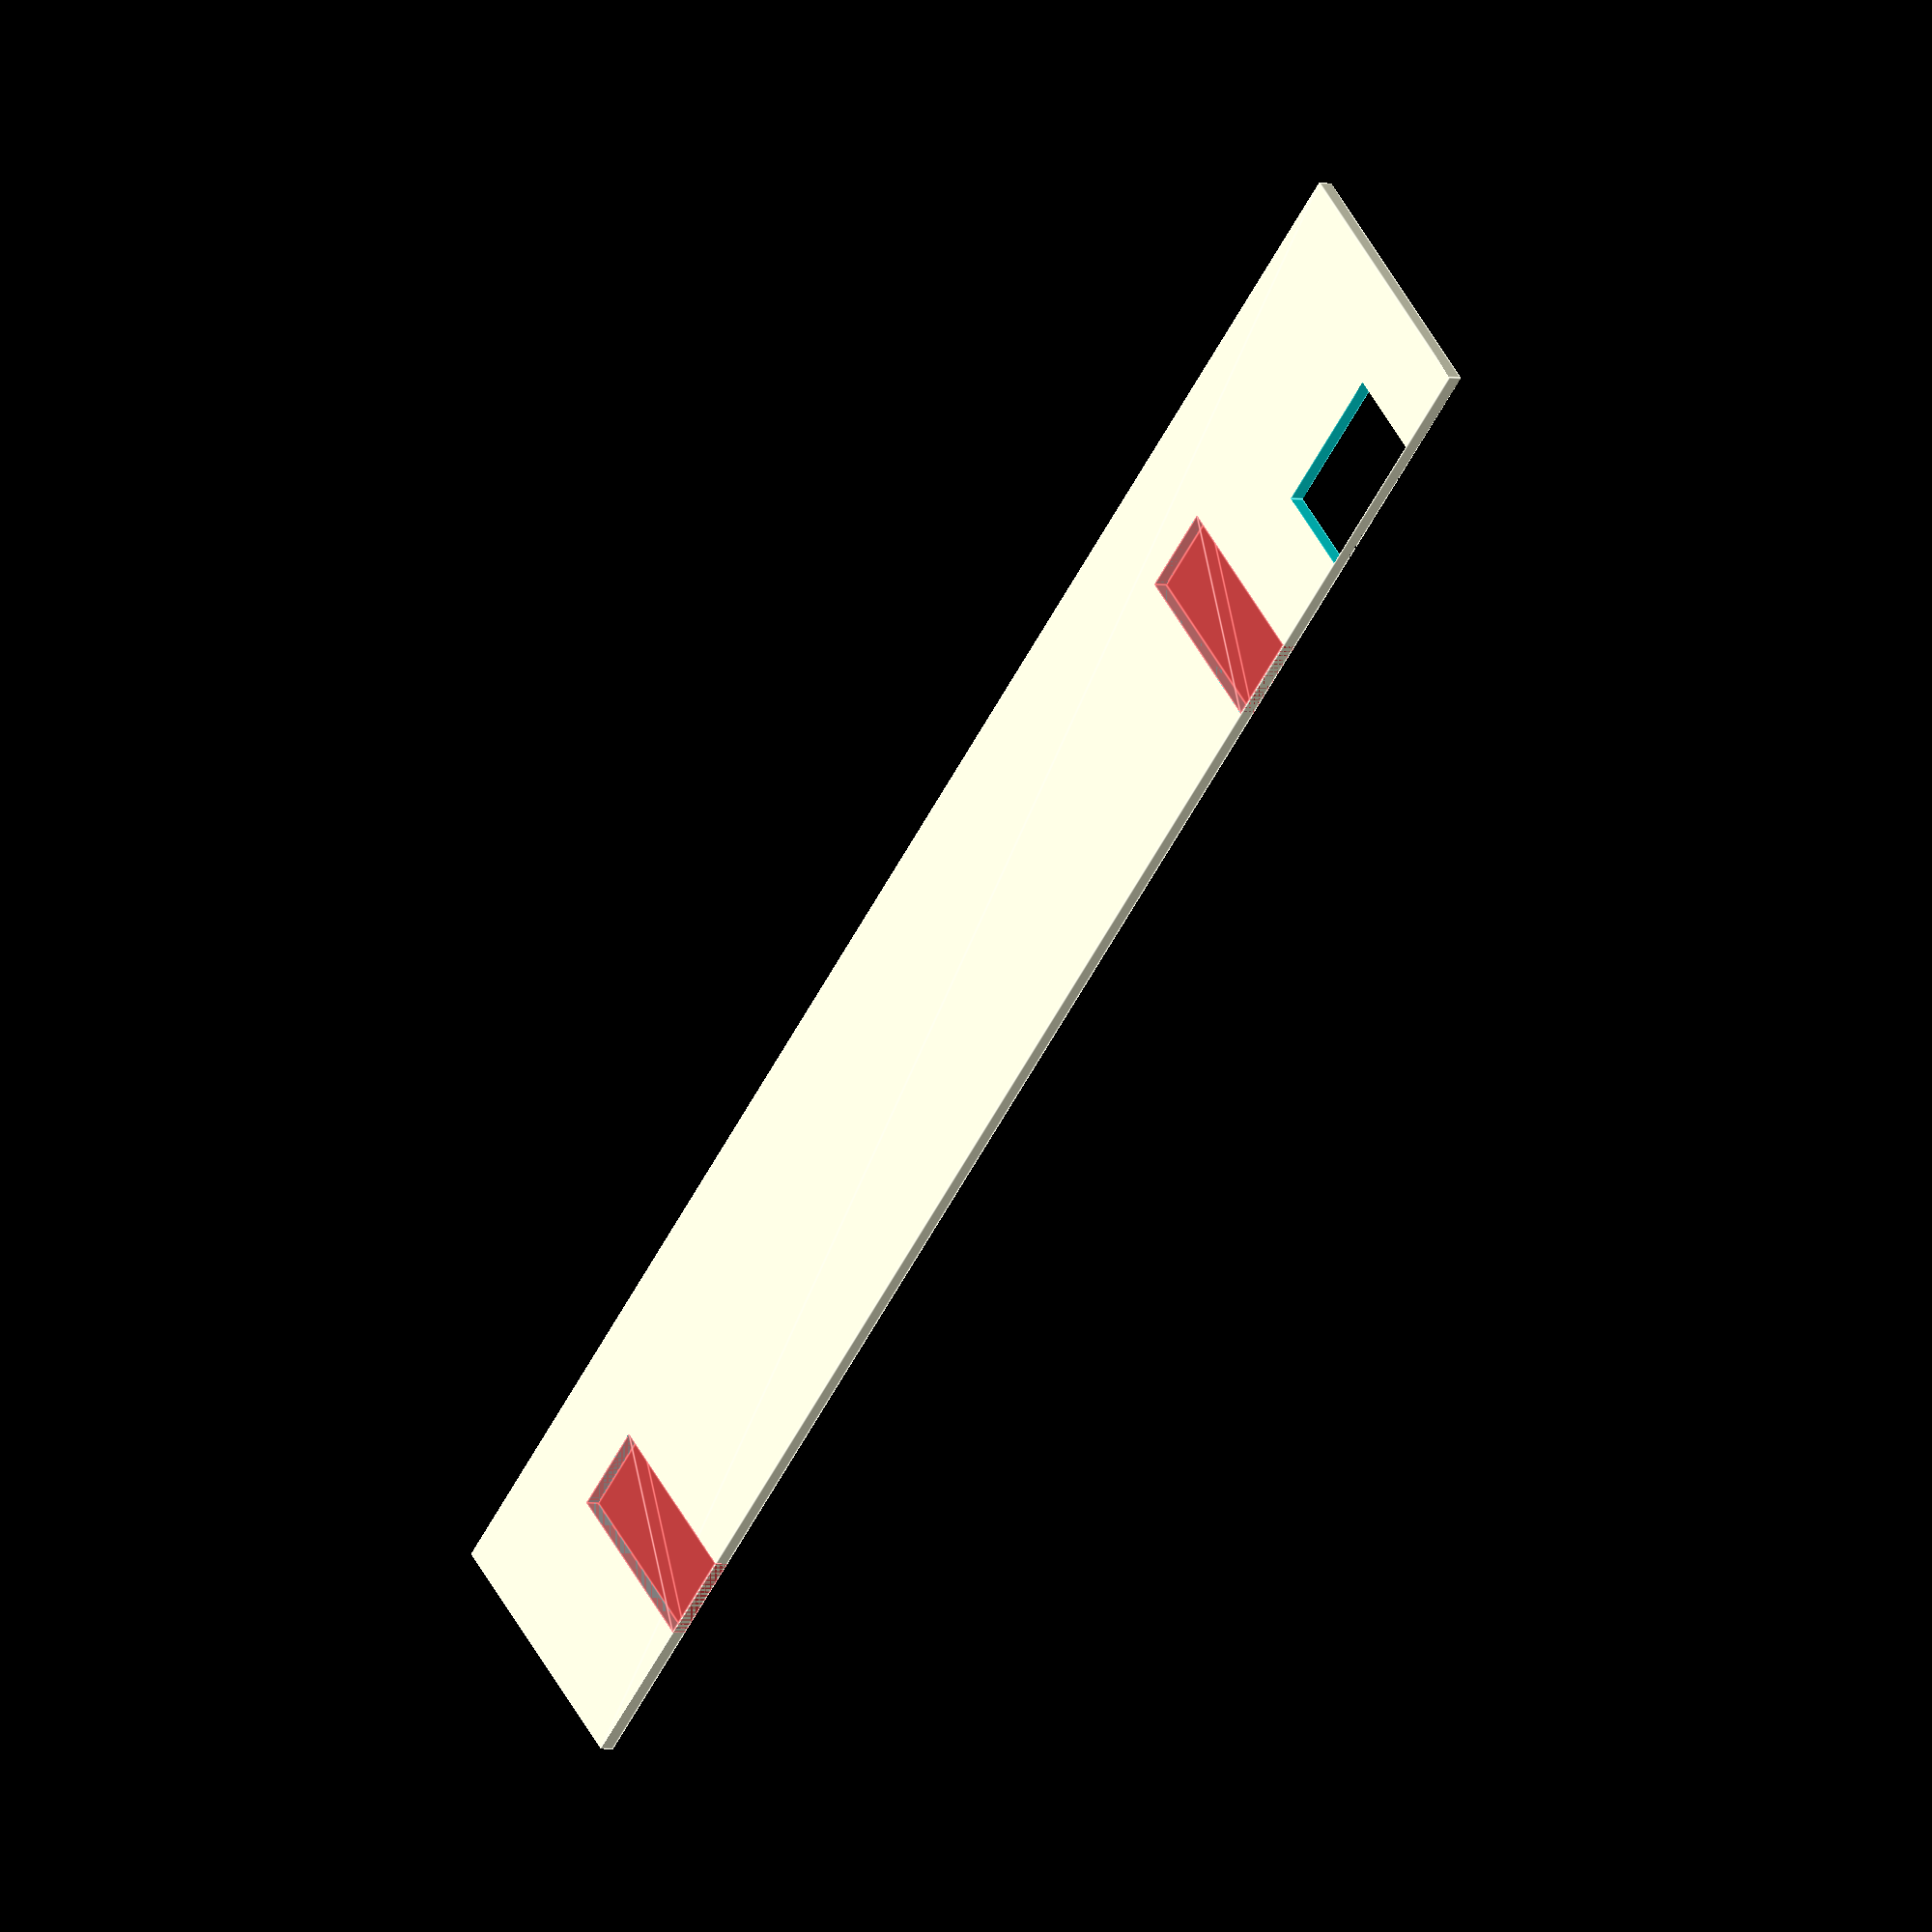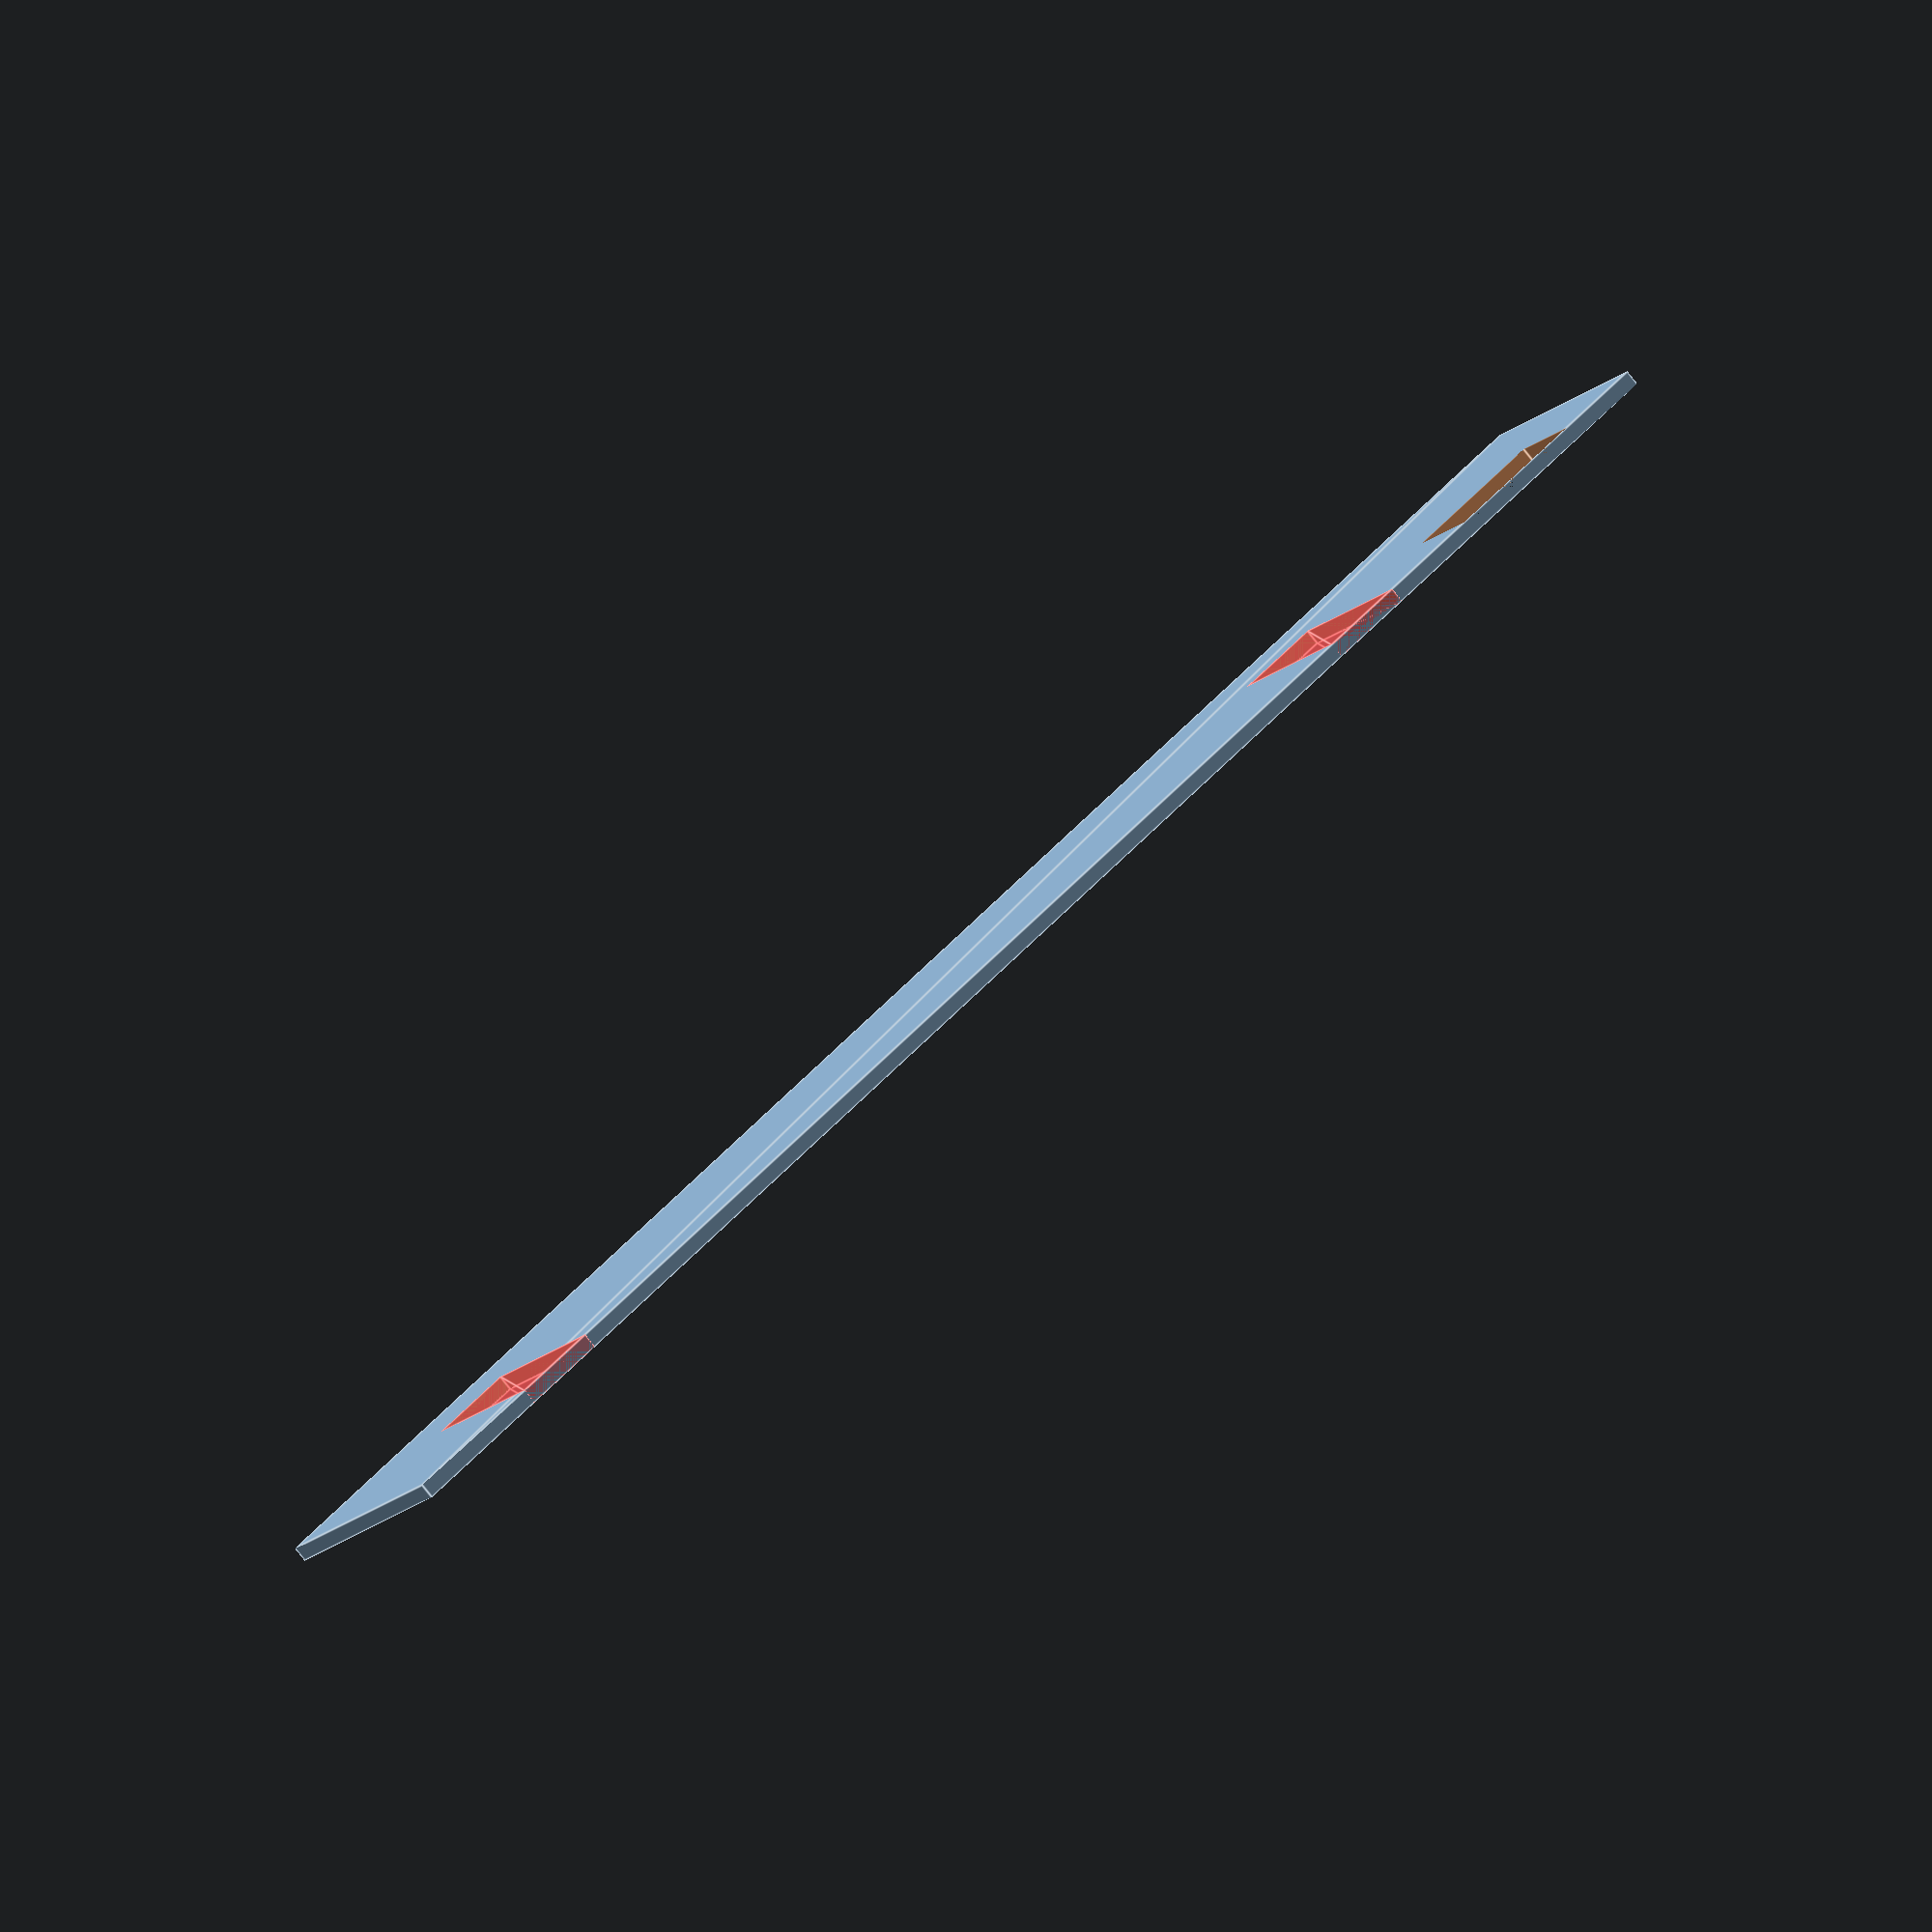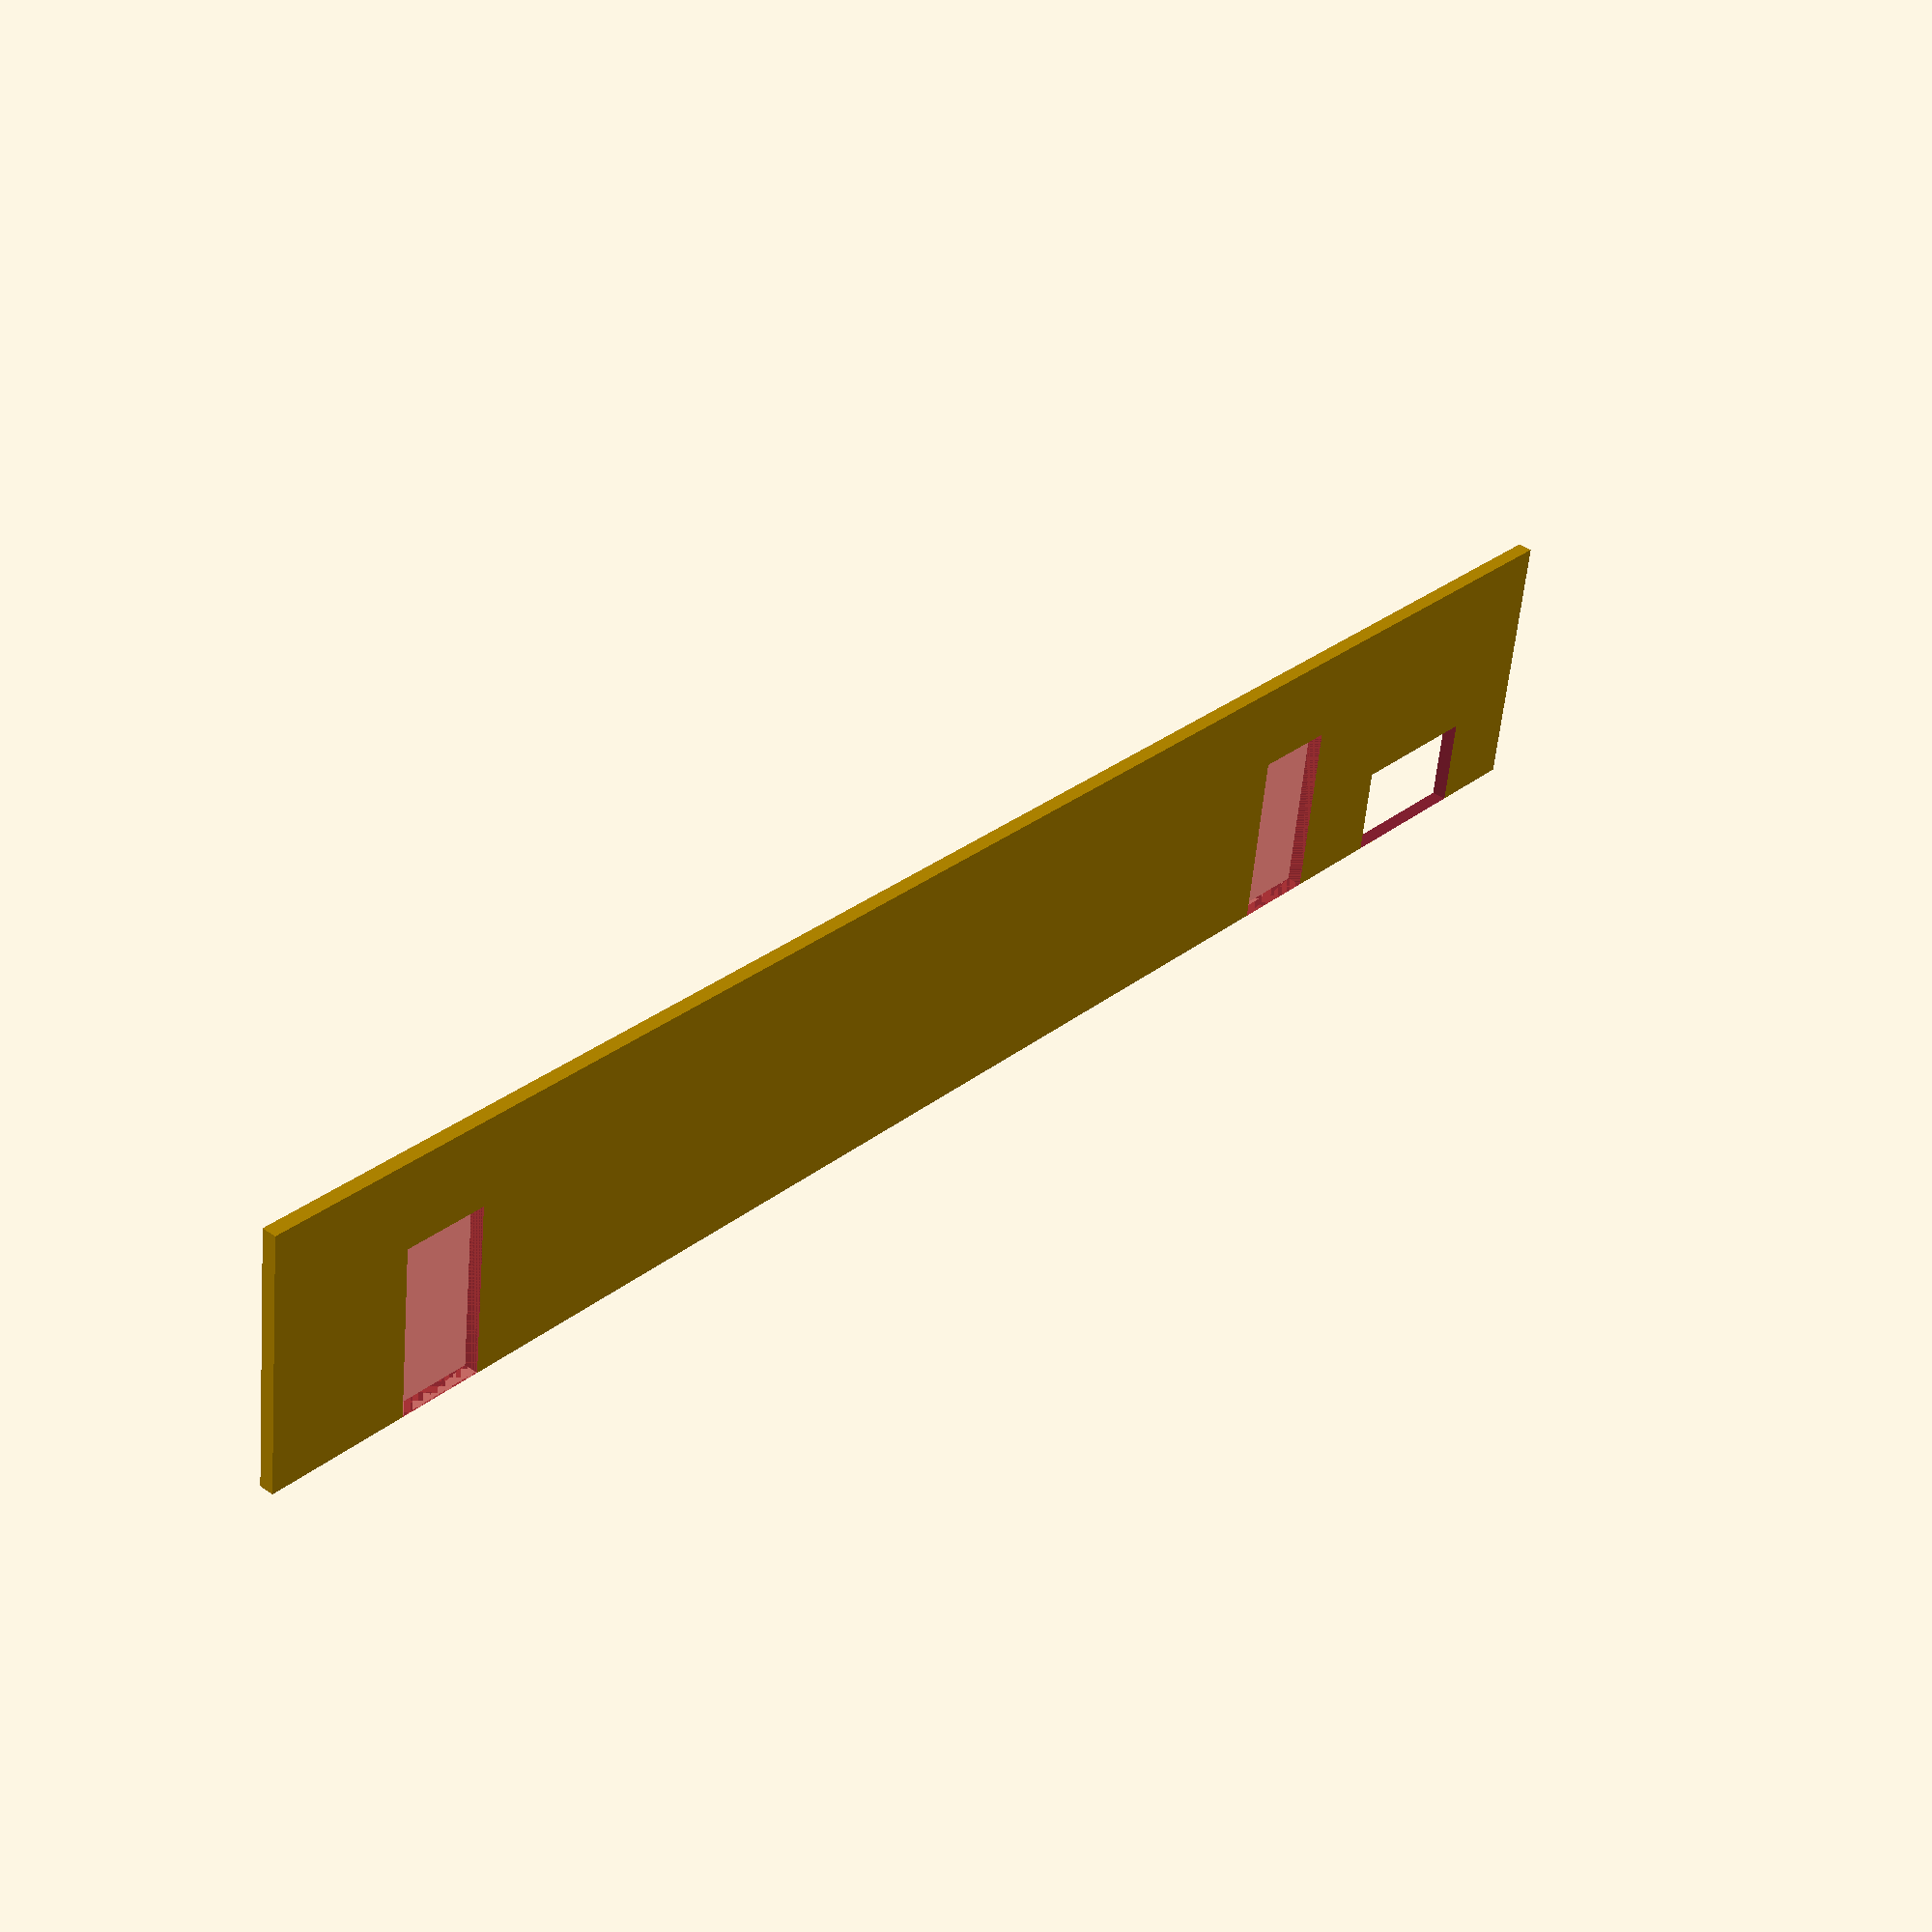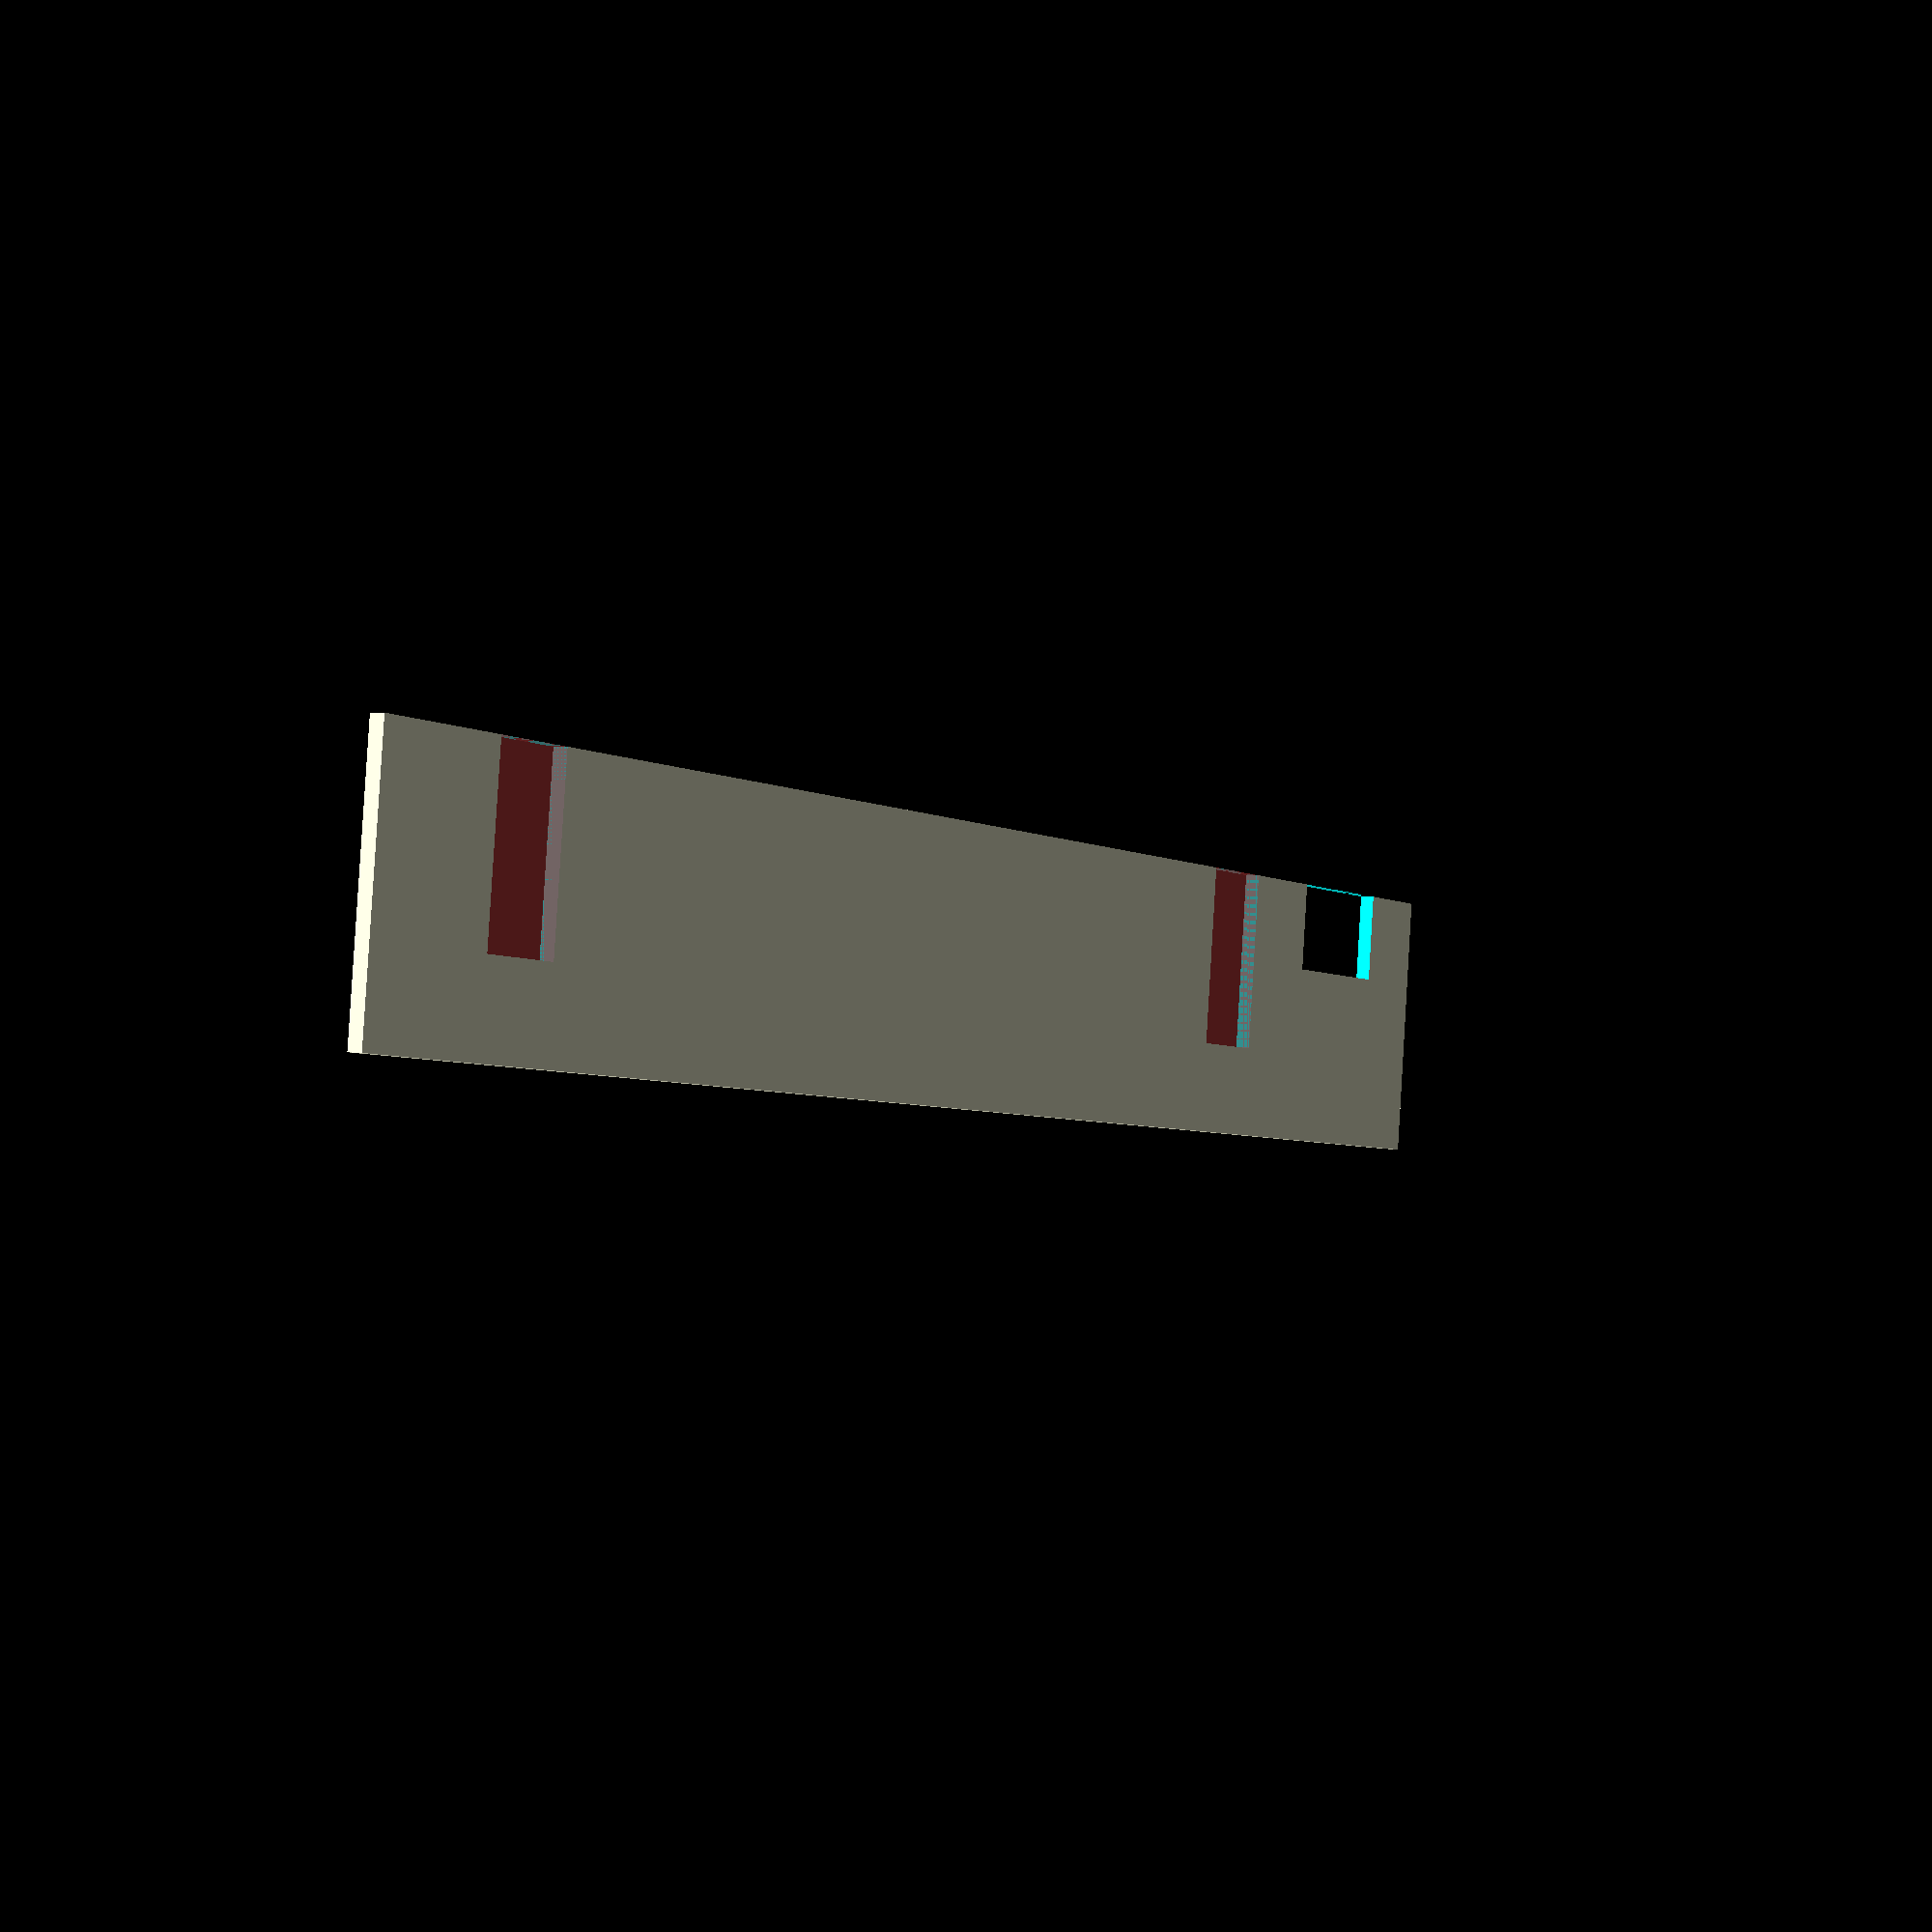
<openscad>
bd = 120; // bearing distance
bh = 32; //bearing height
bod = 16; // bearing outside diameter
wod = 25; // wheel outside diameter
bid = 5.2; // bearing inside diameter

gd = 6;        // groove depth
gw = 6;         // groove width
pt = 5.95; //pane thickness

$fn=180;
*difference()
{
    union()
    {
    
    //main body
    intersection()
    {
    difference()
    {
    translate([bd/2,bh+bod])
    circle(d=bd+bod);
    //translate([bd/2,bd+bod*1.4])    circle(r=bd);
    }
        translate([-bod/4,0,0])
        square([bd+bod/2,bh+bod/2-1]);
    }
    
    
    
        translate([0,bh])
        circle(d=bod);
        translate([bd,bh])
        circle(d=bod);
    }
    
    translate([0,bh])
    circle(d=bid);
    translate([bd,bh])
    circle(d=bid);
    
    translate([20,0,0])
    square([pt,gd]);

    translate([bd-pt-20,0,0])
    square([pt,gd]);
}

echo(bd+bod);
echo(bh+bod/2);

sw = 73; // spool width
ph = 12; //printer height
ps = 10; //printer spacing

difference(){
square([10+gw/2+ps+pt+sw+pt+ps,ph+gd]);
translate([gw,0]) square([10-gw/2+3,gd]);
translate([10+gw/2+ps,0]) #square([pt,ph]);
translate([10+gw/2+ps+pt+sw,0]) #square([pt,ph]);
}

echo(10+gw/2+ps+pt+sw+ps);
echo(ph+gd);



</openscad>
<views>
elev=2.6 azim=45.1 roll=230.1 proj=o view=edges
elev=261.0 azim=214.7 roll=321.5 proj=o view=edges
elev=140.8 azim=172.4 roll=49.0 proj=p view=solid
elev=357.5 azim=186.4 roll=302.7 proj=p view=solid
</views>
